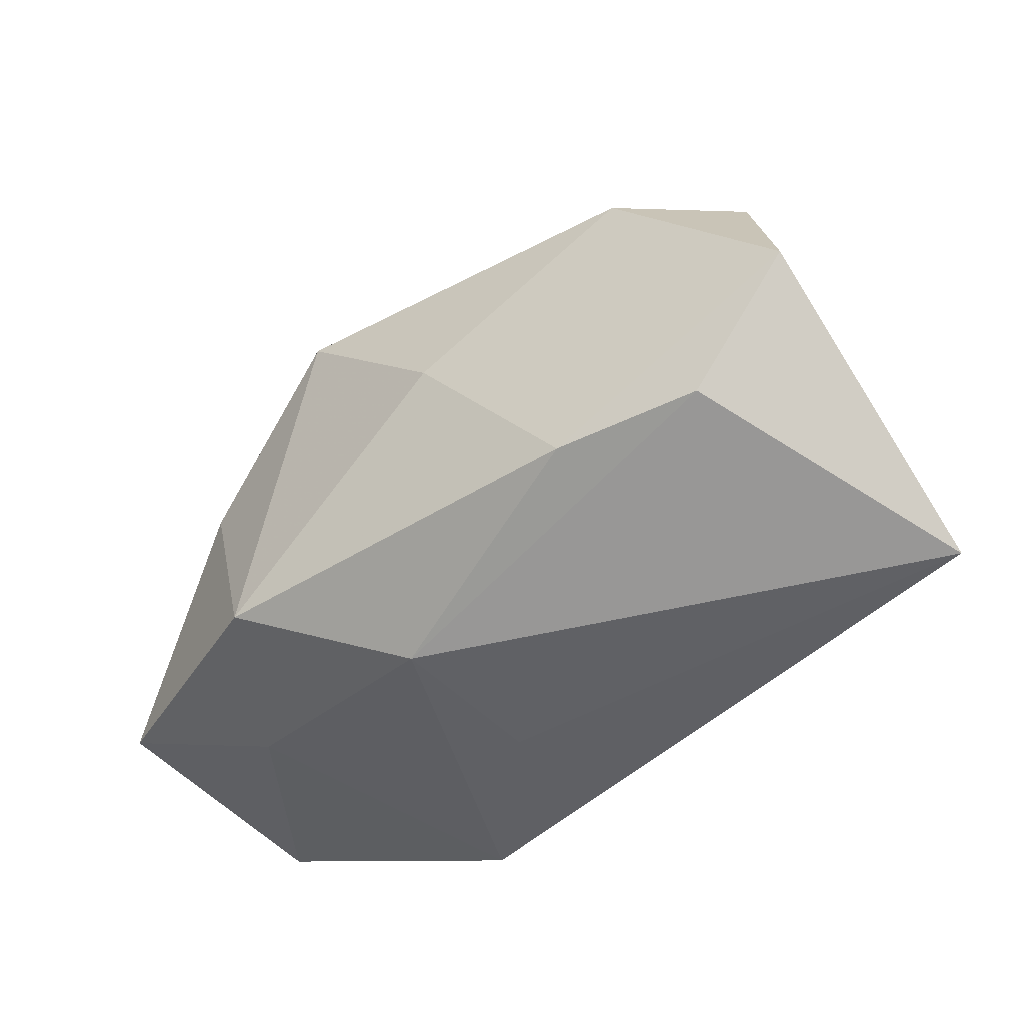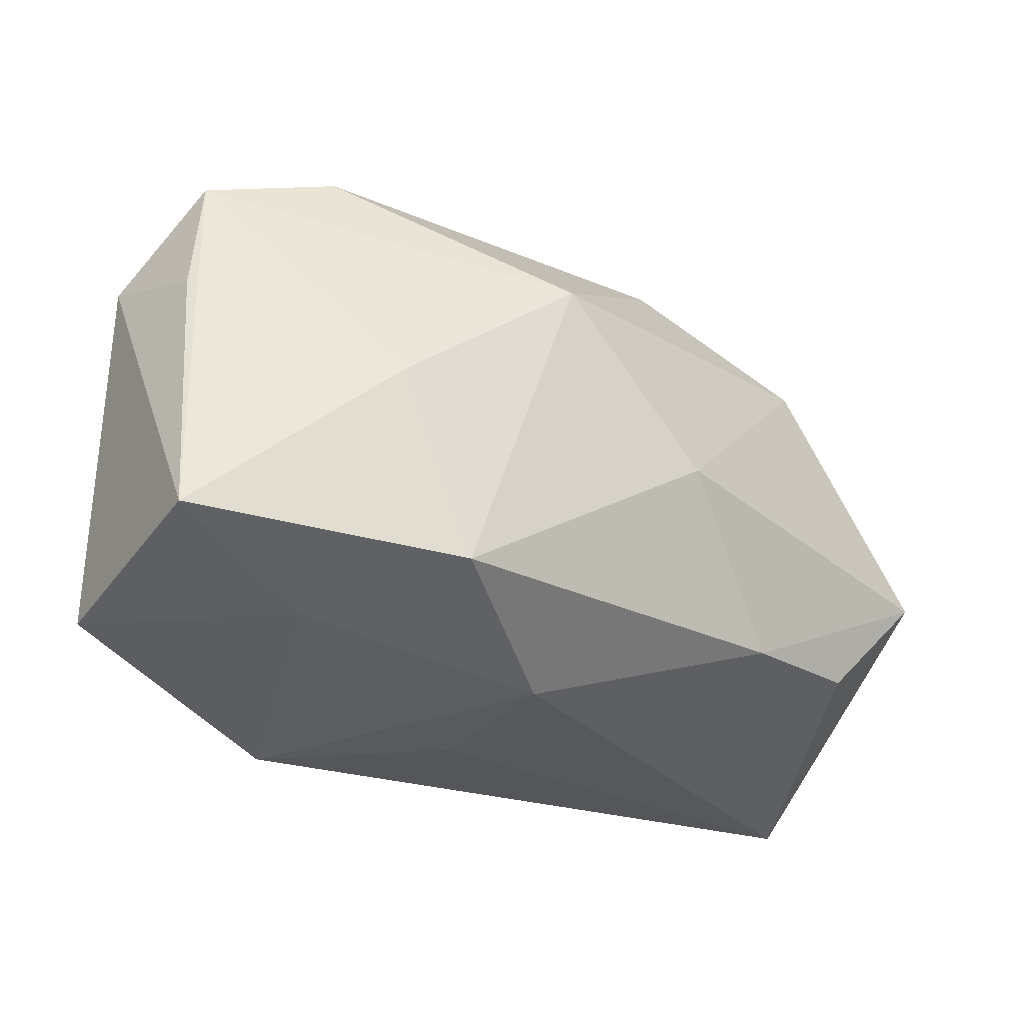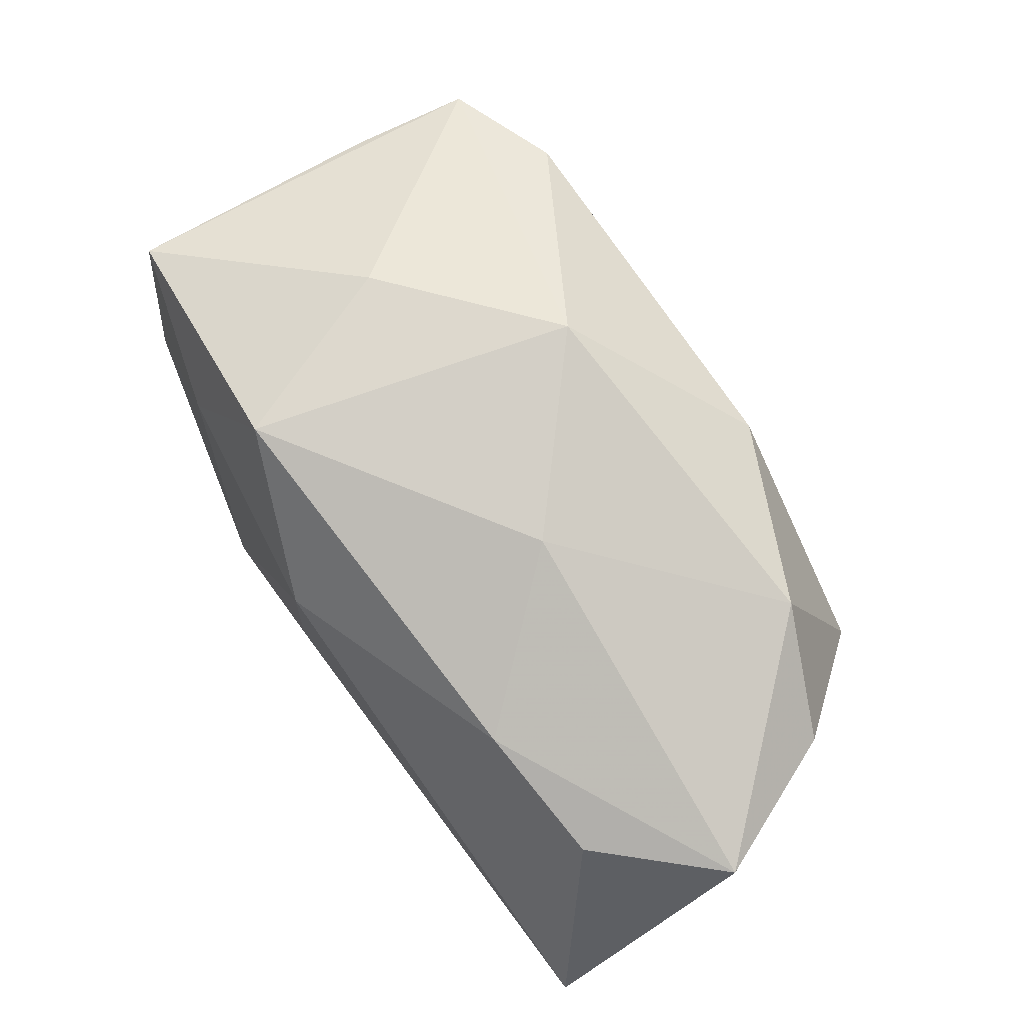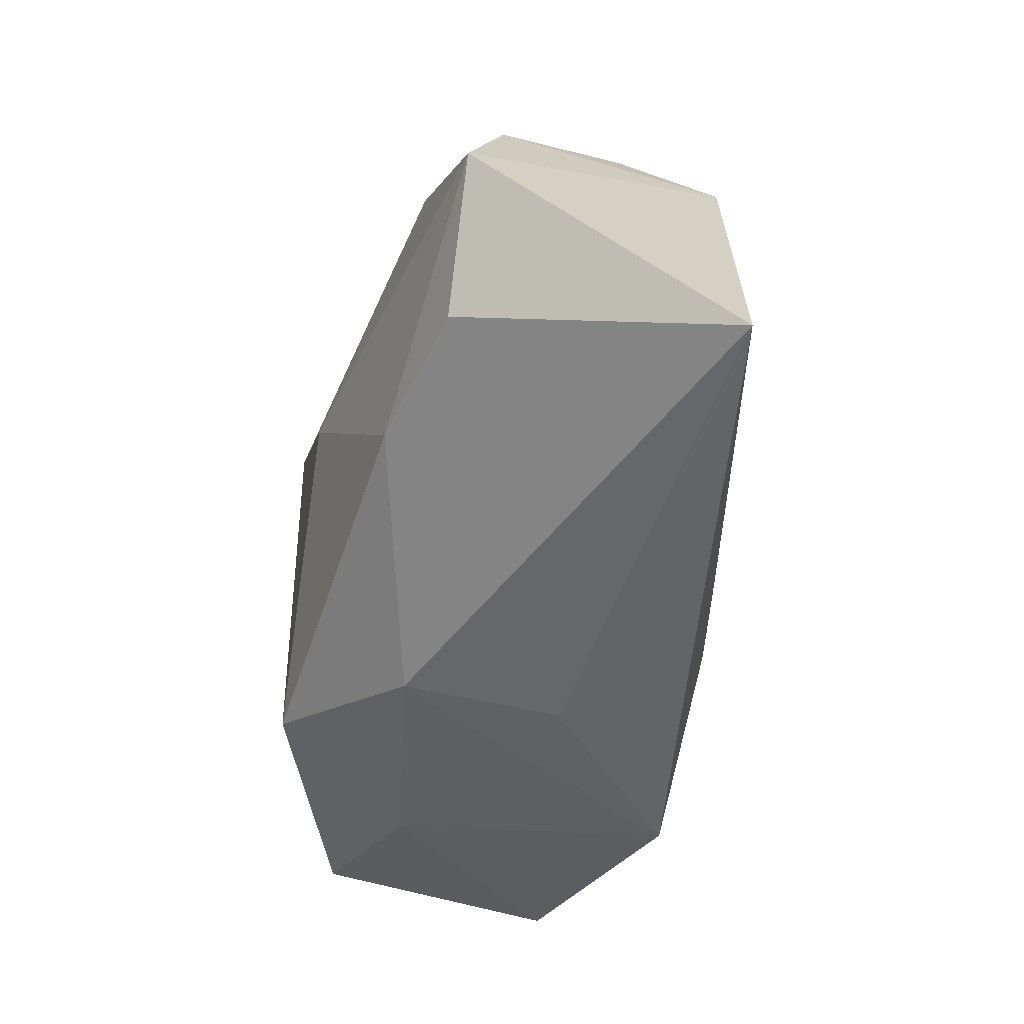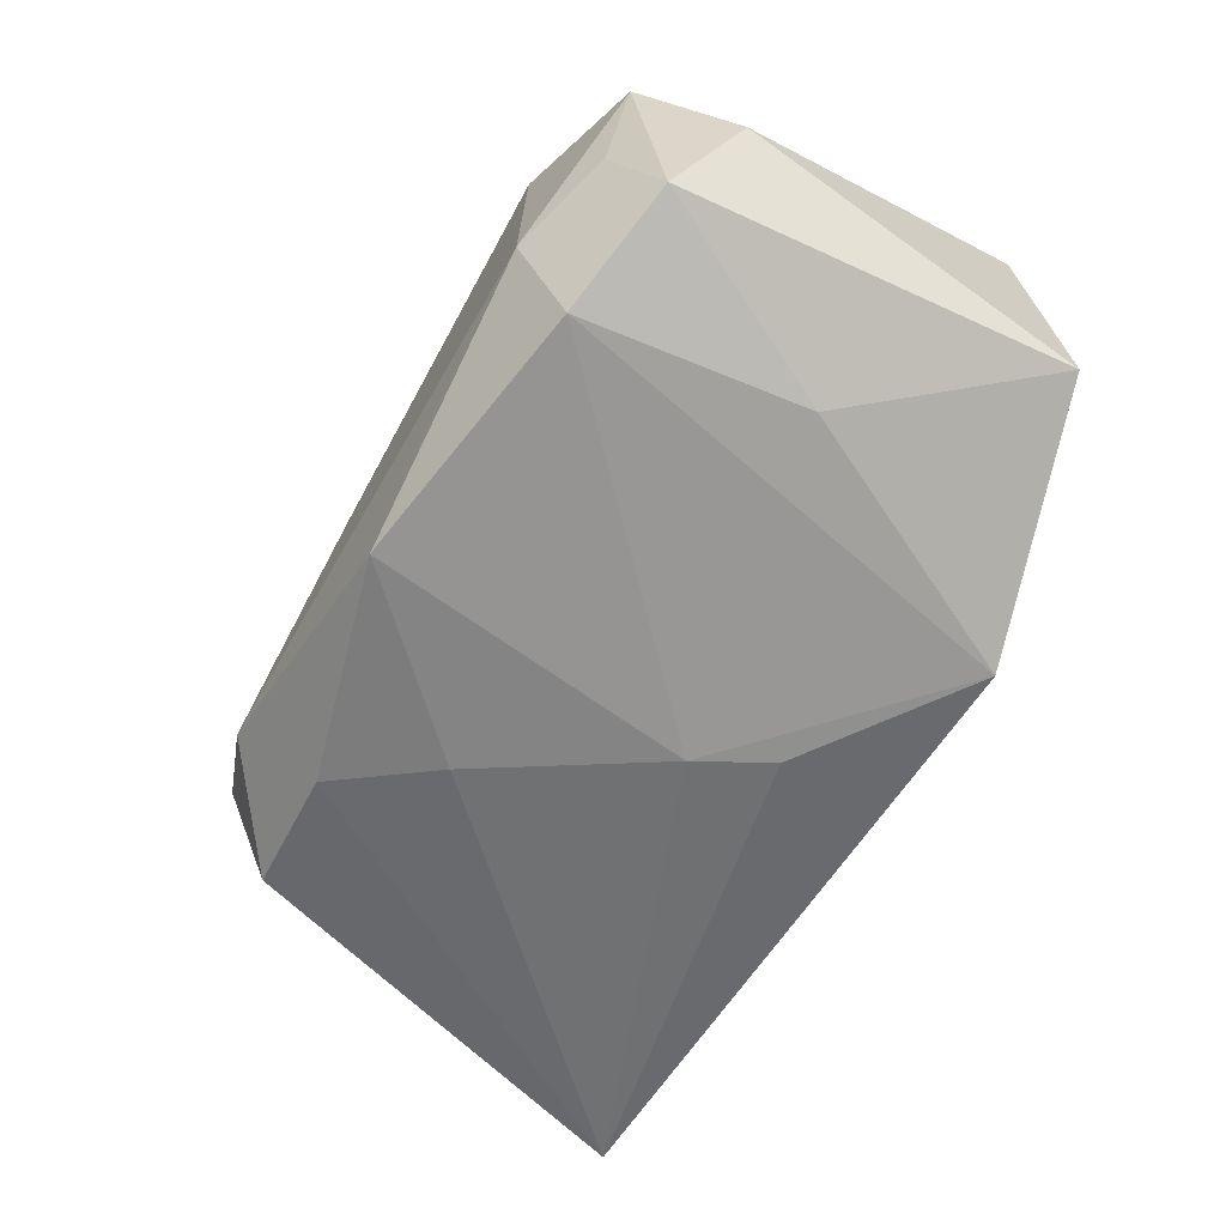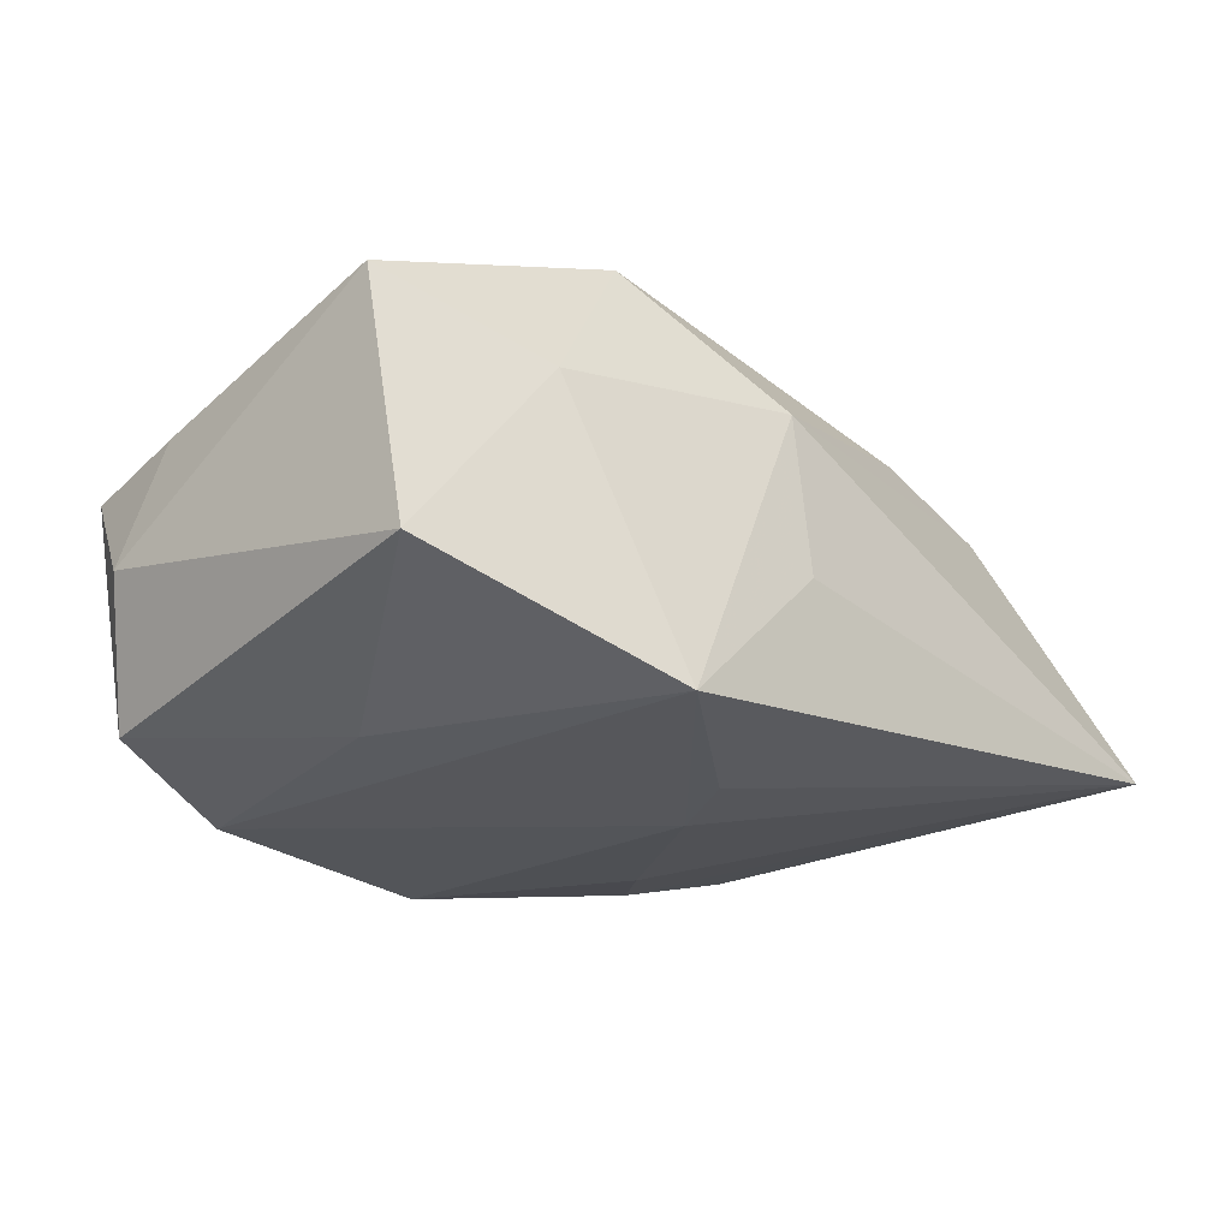
<metadata>
{"format":"obj","ext":"obj","renderer":"f3d","projection":"perspective","resolution":1024,"background":"white","views":[{"elev":-44.8,"azim":41.0,"up":"+Y"},{"elev":-25.4,"azim":-35.2,"up":"+Y"},{"elev":79.2,"azim":53.2,"up":"+Z"},{"elev":-51.2,"azim":77.7,"up":"+Y"},{"elev":-67.7,"azim":-121.3,"up":"+Z"},{"elev":-23.4,"azim":-46.8,"up":"+Z"}]}
</metadata>
<code>
v -0.002058 -0.02406 0.01105
v 0.02835 0.01499 0.01612
v -0.04138 0.014 -0.004408
v 0.02165 -0.01658 0.01754
v 0.002878 -0.007322 -0.01987
v -0.01604 -0.02532 -0.01799
v 0.0458 -0.02532 -0.009536
v 0.04038 0.009428 0.01052
v 0.01434 0.02454 -0.00446
v -0.04093 -0.01487 0.01237
v -0.005997 0.01304 0.02318
v 0.04572 -0.005431 0.01482
v -0.03933 0.01071 0.006931
v -0.02461 0.02049 -0.02049
v -0.01638 -0.01737 0.0214
v 0.01409 0.008637 -0.01876
v -0.001561 -0.02532 -0.004093
v 0.009514 -0.001708 0.02282
v 0.03341 0.02133 -0.003334
v -0.02743 -0.0005162 -0.01845
v -0.03631 0.01863 -0.0161
v -0.02574 -0.0202 0.007351
v 0.0002345 0.02374 -0.02049
v -0.02548 0.02549 0.00963
v -0.03749 0.02254 0.005513
v 0.03449 0.01617 -0.01303
v -0.02266 0.0008117 0.01983
v -0.0007585 -0.01428 -0.01917
v 0.03514 -0.0159 0.01429
v 0.02185 0.01722 -0.01673
v -0.03969 -0.01848 -0.01067
v -0.03345 0.02256 -0.005599
v 0.0113 0.02356 0.01275
v 0.02483 0.02429 -0.00988
v -0.02498 0.02553 -0.01162
f 6 7 17
f 17 1 6
f 7 1 17
f 12 7 26
f 28 7 6
f 6 5 28
f 28 5 7
f 24 9 35
f 25 21 3
f 24 35 25
f 11 24 25
f 29 7 12
f 12 4 29
f 29 1 7
f 29 4 1
f 6 1 22
f 1 4 15
f 15 22 1
f 10 22 15
f 8 2 12
f 19 2 8
f 12 26 8
f 8 26 19
f 33 24 11
f 11 2 33
f 33 2 19
f 33 9 24
f 34 26 23
f 19 26 34
f 23 35 34
f 34 35 9
f 34 33 19
f 9 33 34
f 16 5 23
f 7 5 16
f 14 35 23
f 21 35 14
f 14 5 6
f 23 5 14
f 3 10 13
f 13 25 3
f 10 25 13
f 32 35 21
f 21 25 32
f 32 25 35
f 11 25 27
f 27 25 10
f 27 15 11
f 10 15 27
f 20 14 6
f 21 14 20
f 11 15 18
f 18 15 4
f 18 4 12
f 18 2 11
f 12 2 18
f 23 26 30
f 30 16 23
f 30 26 7
f 7 16 30
f 31 10 3
f 3 21 31
f 6 22 31
f 31 22 10
f 21 20 31
f 31 20 6

</code>
